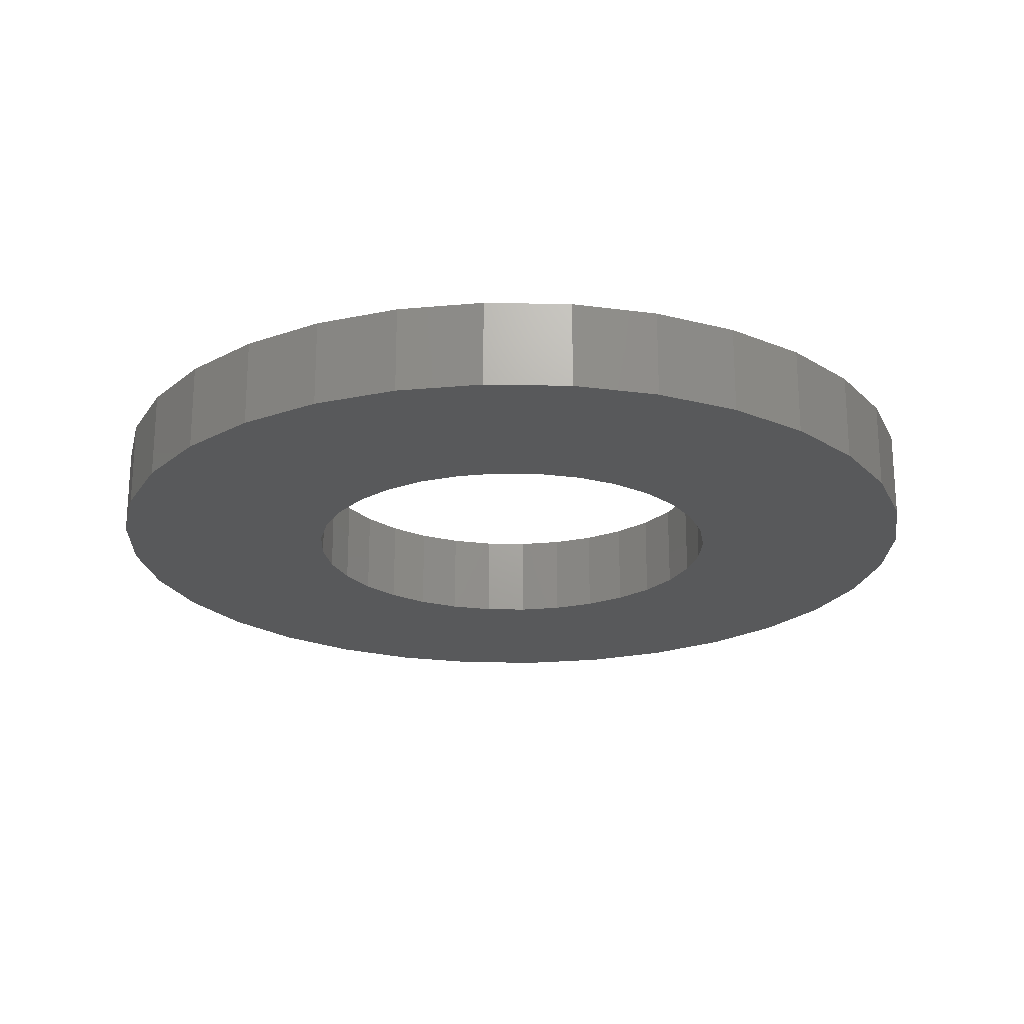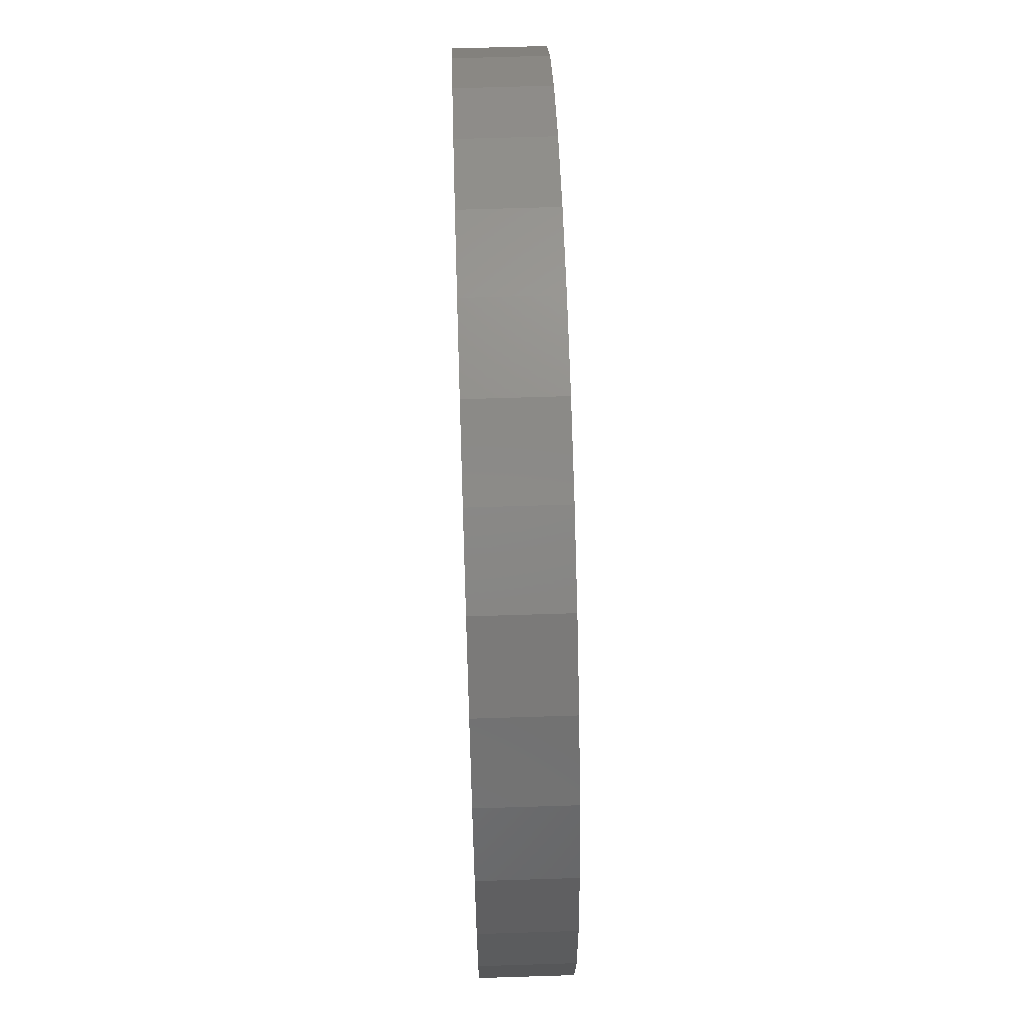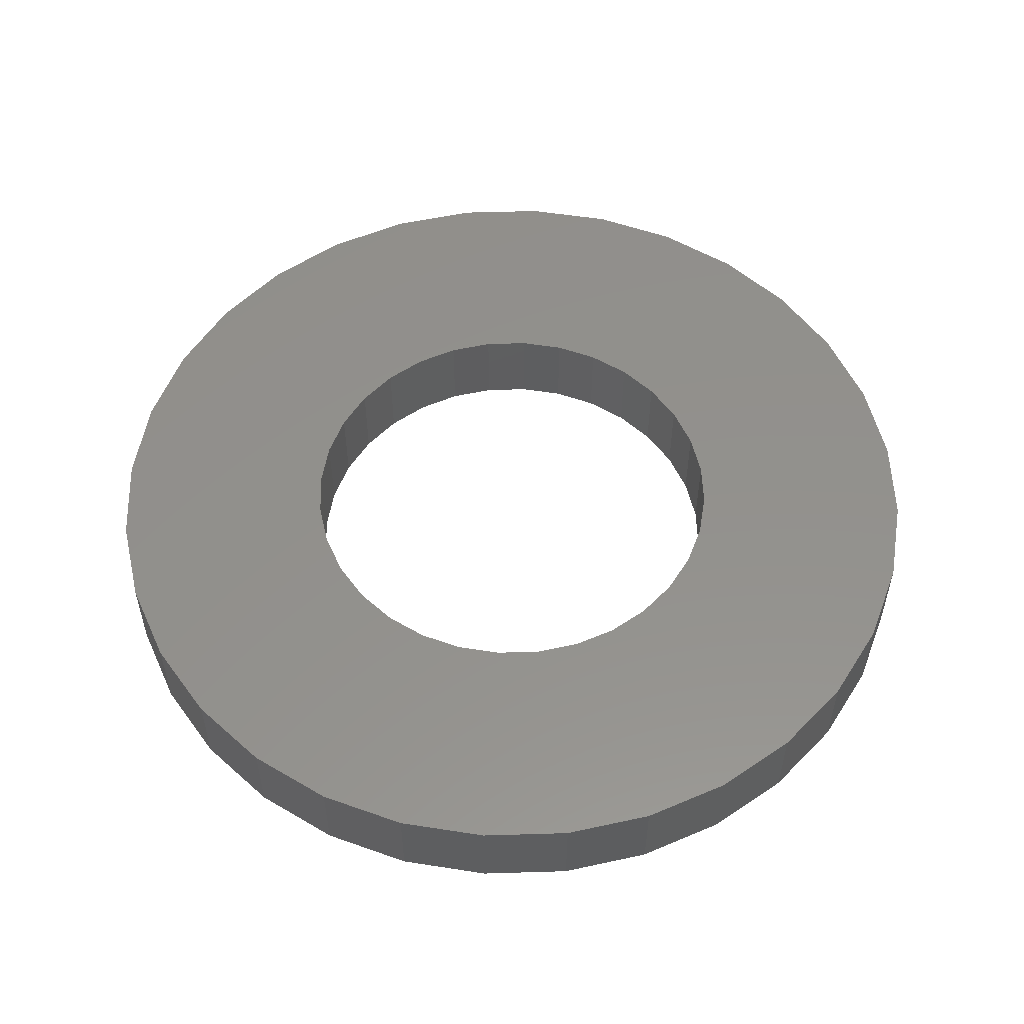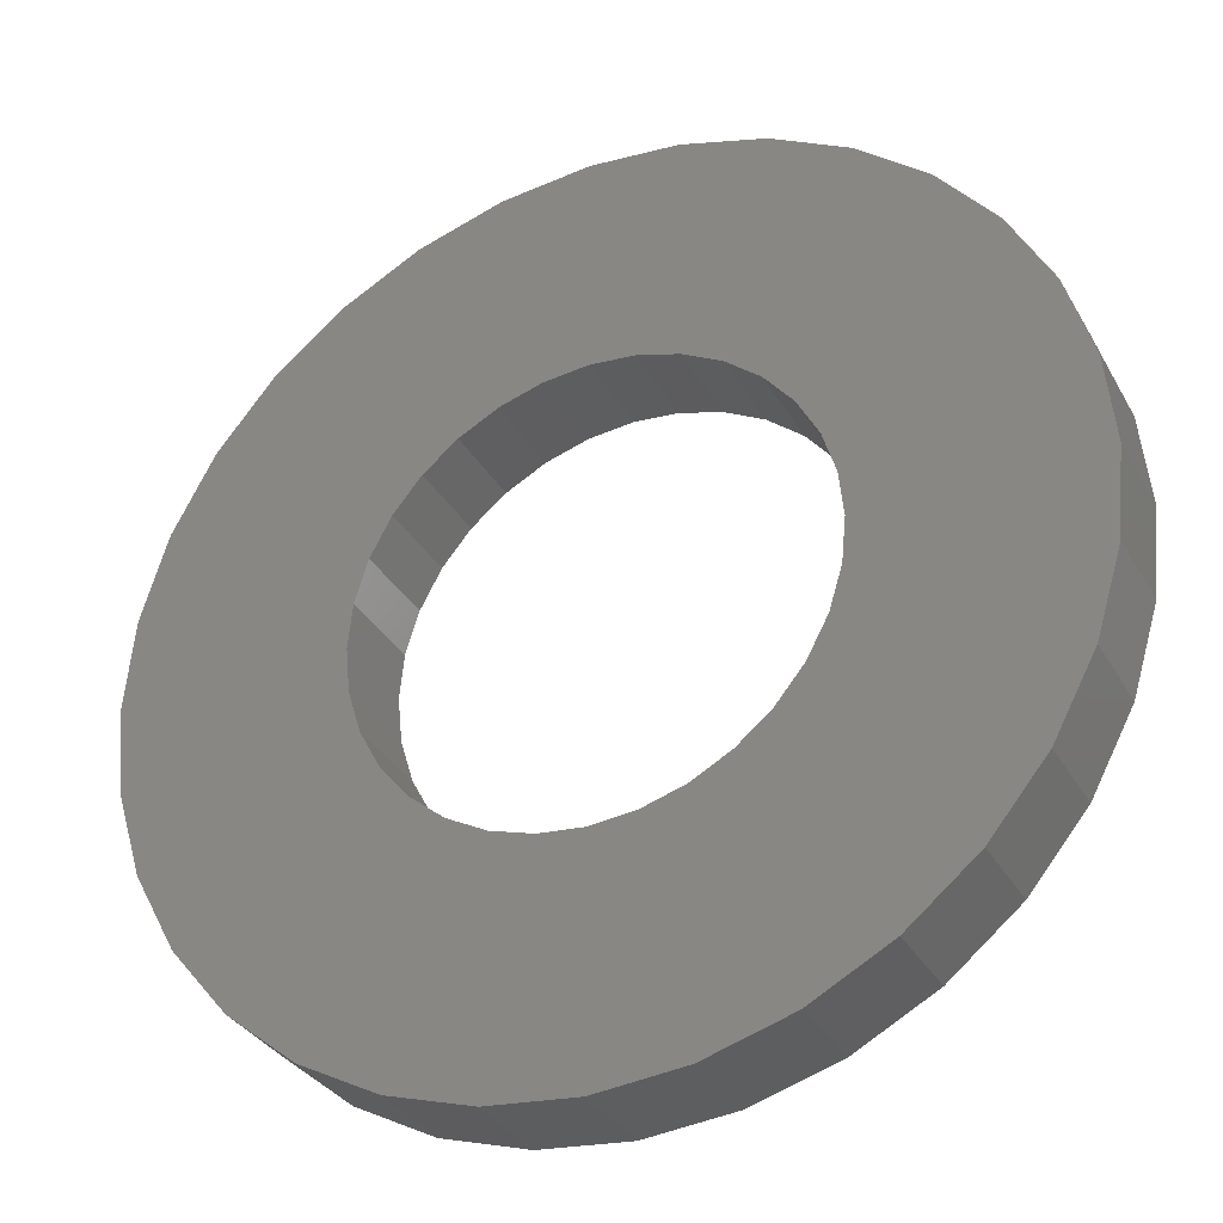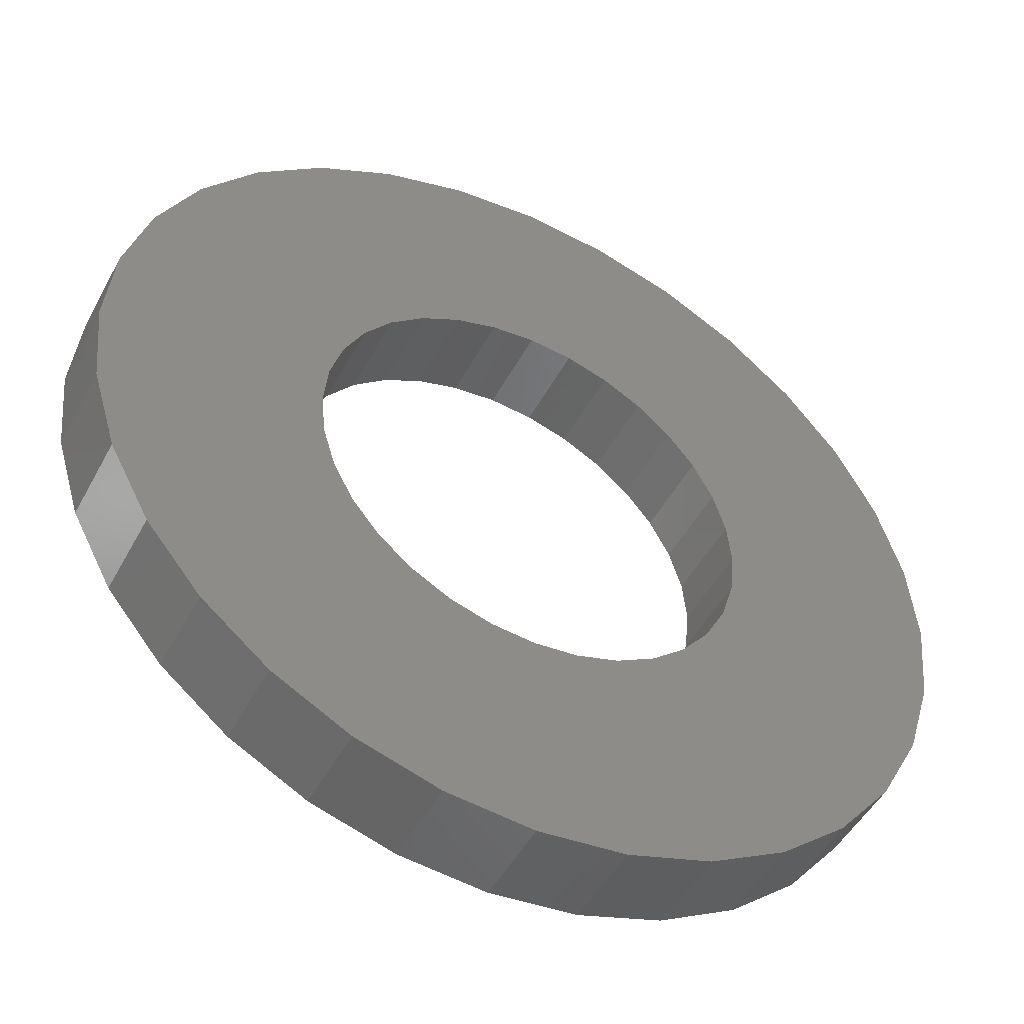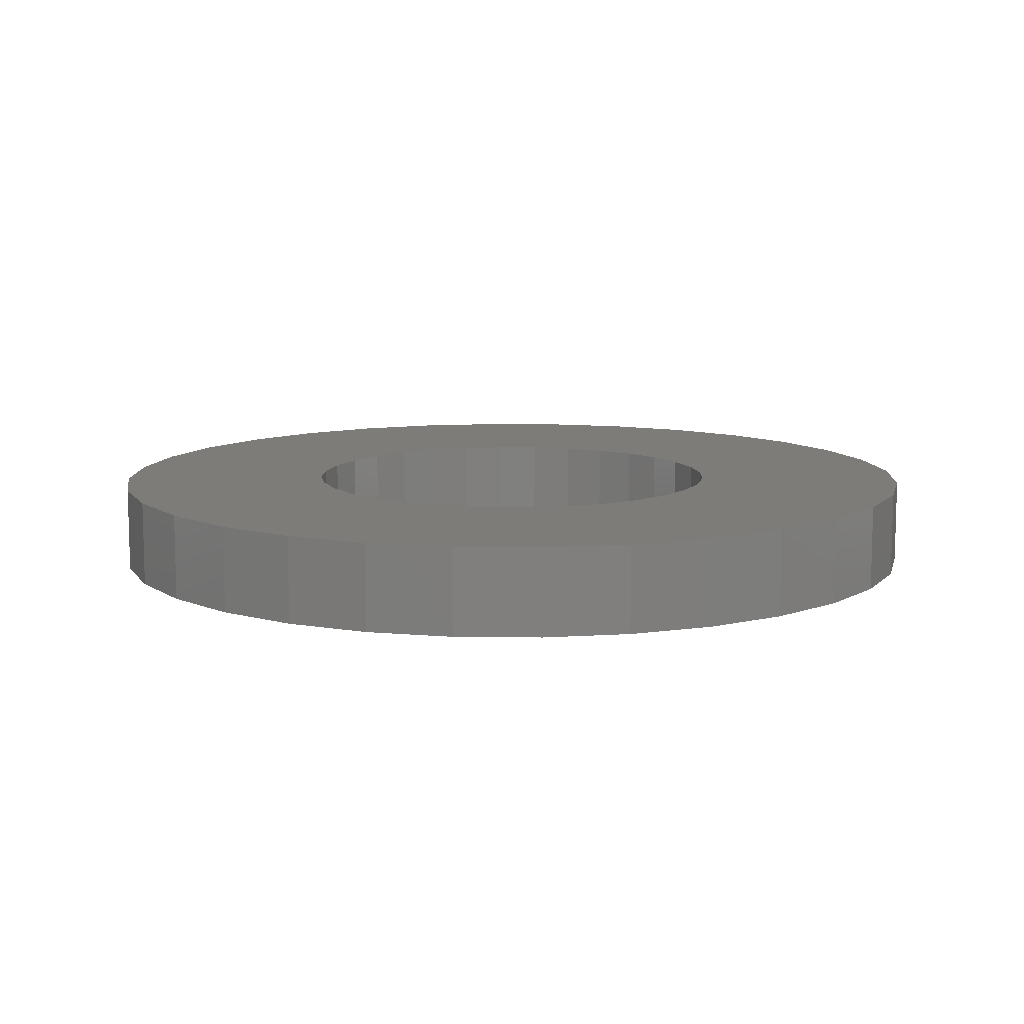
<metadata>
{"format":"stl","ext":"stl","renderer":"f3d","projection":"perspective","resolution":1024,"background":"white","views":[{"elev":-21.8,"azim":-86.4,"up":"+Z"},{"elev":66.9,"azim":-91.8,"up":"+Y"},{"elev":54.3,"azim":-176.2,"up":"+Z"},{"elev":-33.2,"azim":25.6,"up":"+Y"},{"elev":-48.6,"azim":152.7,"up":"+Y"},{"elev":10.1,"azim":18.7,"up":"+Z"}]}
</metadata>
<code>
# stl→obj: 128 verts, 256 faces
v 5 0 -0.5
v 4.904 0.9755 -0.5
v 4.904 0.9755 0.5
v 5 0 0.5
v 4.619 1.913 -0.5
v 4.619 1.913 0.5
v 4.157 2.778 -0.5
v 4.157 2.778 0.5
v 3.536 3.536 -0.5
v 3.536 3.536 0.5
v 2.778 4.157 -0.5
v 2.778 4.157 0.5
v 1.913 4.619 -0.5
v 1.913 4.619 0.5
v 0.9755 4.904 -0.5
v 0.9755 4.904 0.5
v 0 5 -0.5
v 0 5 0.5
v -0.9755 4.904 -0.5
v -0.9755 4.904 0.5
v -1.913 4.619 -0.5
v -1.913 4.619 0.5
v -2.778 4.157 -0.5
v -2.778 4.157 0.5
v -3.536 3.536 -0.5
v -3.536 3.536 0.5
v -4.157 2.778 -0.5
v -4.157 2.778 0.5
v -4.619 1.913 -0.5
v -4.619 1.913 0.5
v -4.904 0.9755 -0.5
v -4.904 0.9755 0.5
v -5 0 -0.5
v -5 0 0.5
v -4.904 -0.9755 -0.5
v -4.904 -0.9755 0.5
v -4.619 -1.913 -0.5
v -4.619 -1.913 0.5
v -4.157 -2.778 -0.5
v -4.157 -2.778 0.5
v -3.536 -3.536 -0.5
v -3.536 -3.536 0.5
v -2.778 -4.157 -0.5
v -2.778 -4.157 0.5
v -1.913 -4.619 -0.5
v -1.913 -4.619 0.5
v -0.9755 -4.904 -0.5
v -0.9755 -4.904 0.5
v 0 -5 -0.5
v 0 -5 0.5
v 0.9755 -4.904 -0.5
v 0.9755 -4.904 0.5
v 1.913 -4.619 -0.5
v 1.913 -4.619 0.5
v 2.778 -4.157 -0.5
v 2.778 -4.157 0.5
v 3.536 -3.536 -0.5
v 3.536 -3.536 0.5
v 4.157 -2.778 -0.5
v 4.157 -2.778 0.5
v 4.619 -1.913 -0.5
v 4.619 -1.913 0.5
v 4.904 -0.9755 -0.5
v 4.904 -0.9755 0.5
v -2.079 1.389 -0.5
v -1.768 1.768 -0.5
v -2.452 0.4877 -0.5
v -2.31 0.9567 -0.5
v -0.4877 2.452 -0.5
v -0.9567 2.31 -0.5
v 0.4877 2.452 -0.5
v 0.9567 2.31 -0.5
v 1.768 1.768 -0.5
v 2.079 1.389 -0.5
v 2.452 0.4877 -0.5
v 2.452 -0.4877 -0.5
v 2.31 -0.9567 -0.5
v 2.079 -1.389 -0.5
v 1.768 -1.768 -0.5
v 0 2.5 -0.5
v 0.4877 -2.452 -0.5
v -0.4877 -2.452 -0.5
v -0.9567 -2.31 -0.5
v -1.389 2.079 -0.5
v -2.5 0 -0.5
v -1.768 -1.768 -0.5
v -2.452 -0.4877 -0.5
v -2.31 -0.9567 -0.5
v -2.079 -1.389 -0.5
v -1.389 -2.079 -0.5
v 0 -2.5 -0.5
v 0.9567 -2.31 -0.5
v 1.389 -2.079 -0.5
v 2.5 0 -0.5
v 2.31 0.9567 -0.5
v 1.389 2.079 -0.5
v -2.31 -0.9567 0.5
v -2.079 -1.389 0.5
v -2.452 -0.4877 0.5
v -0.9567 -2.31 0.5
v 0.4877 -2.452 0.5
v 0.9567 -2.31 0.5
v -0.4877 -2.452 0.5
v 0 -2.5 0.5
v 1.768 -1.768 0.5
v 2.079 -1.389 0.5
v 2.452 -0.4877 0.5
v 2.452 0.4877 0.5
v 2.31 0.9567 0.5
v 2.079 1.389 0.5
v 1.768 1.768 0.5
v 0.4877 2.452 0.5
v -0.4877 2.452 0.5
v -0.9567 2.31 0.5
v -2.452 0.4877 0.5
v -1.768 1.768 0.5
v -1.389 -2.079 0.5
v -1.768 -1.768 0.5
v -2.5 0 0.5
v -2.31 0.9567 0.5
v -2.079 1.389 0.5
v -1.389 2.079 0.5
v 0 2.5 0.5
v 0.9567 2.31 0.5
v 1.389 2.079 0.5
v 2.5 0 0.5
v 2.31 -0.9567 0.5
v 1.389 -2.079 0.5
f 1 2 3
f 4 1 3
f 2 5 6
f 3 2 6
f 5 7 8
f 6 5 8
f 7 9 10
f 8 7 10
f 9 11 12
f 10 9 12
f 11 13 14
f 12 11 14
f 13 15 16
f 14 13 16
f 15 17 18
f 16 15 18
f 17 19 20
f 18 17 20
f 19 21 22
f 20 19 22
f 21 23 24
f 22 21 24
f 23 25 26
f 24 23 26
f 25 27 28
f 26 25 28
f 27 29 30
f 28 27 30
f 29 31 32
f 30 29 32
f 31 33 34
f 32 31 34
f 34 33 35
f 36 34 35
f 36 35 37
f 38 36 37
f 38 37 39
f 40 38 39
f 40 39 41
f 42 40 41
f 42 41 43
f 44 42 43
f 44 43 45
f 46 44 45
f 46 45 47
f 48 46 47
f 48 47 49
f 50 48 49
f 50 49 51
f 52 50 51
f 52 51 53
f 54 52 53
f 54 53 55
f 56 54 55
f 56 55 57
f 58 56 57
f 58 57 59
f 60 58 59
f 60 59 61
f 62 60 61
f 62 61 63
f 64 62 63
f 64 63 1
f 4 64 1
f 65 27 66
f 67 29 68
f 69 70 21
f 15 13 71
f 13 11 72
f 73 7 74
f 5 2 75
f 76 61 77
f 63 61 76
f 77 59 78
f 59 57 79
f 69 17 80
f 53 51 81
f 82 45 83
f 47 45 82
f 70 84 23
f 67 85 33
f 43 41 86
f 37 35 87
f 37 87 88
f 31 67 33
f 85 87 33
f 87 35 33
f 37 88 39
f 89 86 39
f 88 89 39
f 86 41 39
f 90 83 43
f 86 90 43
f 83 45 43
f 47 82 49
f 91 81 49
f 82 91 49
f 81 51 49
f 92 55 53
f 81 92 53
f 93 79 55
f 92 93 55
f 79 57 55
f 78 59 79
f 77 61 59
f 63 76 1
f 94 75 1
f 76 94 1
f 75 2 1
f 95 7 5
f 75 95 5
f 74 7 95
f 73 11 9
f 7 73 9
f 96 72 11
f 73 96 11
f 13 72 71
f 15 71 17
f 80 17 71
f 69 19 17
f 21 19 69
f 23 21 70
f 66 23 84
f 25 23 66
f 25 66 27
f 27 65 68
f 27 68 29
f 29 67 31
f 97 40 98
f 36 38 99
f 100 44 46
f 52 54 101
f 54 56 102
f 103 50 104
f 105 60 106
f 62 64 107
f 108 6 109
f 3 6 108
f 109 8 110
f 8 10 111
f 14 16 112
f 113 22 114
f 20 22 113
f 34 115 32
f 24 26 116
f 117 118 44
f 30 32 115
f 36 99 34
f 99 119 34
f 119 115 34
f 30 115 120
f 30 120 28
f 121 116 28
f 120 121 28
f 116 26 28
f 122 114 24
f 116 122 24
f 114 22 24
f 20 113 18
f 123 112 18
f 113 123 18
f 112 16 18
f 124 12 14
f 112 124 14
f 125 111 12
f 124 125 12
f 111 10 12
f 110 8 111
f 109 6 8
f 3 108 4
f 126 107 4
f 108 126 4
f 107 64 4
f 127 60 62
f 107 127 62
f 106 60 127
f 105 56 58
f 60 105 58
f 128 102 56
f 105 128 56
f 54 102 101
f 52 101 50
f 101 104 50
f 50 103 48
f 103 46 48
f 100 46 103
f 117 44 100
f 118 42 44
f 40 42 118
f 40 118 98
f 38 97 99
f 38 40 97
f 94 126 108
f 75 94 108
f 75 108 109
f 95 75 109
f 95 109 110
f 74 95 110
f 74 110 111
f 73 74 111
f 73 111 125
f 96 73 125
f 96 125 124
f 72 96 124
f 72 124 112
f 71 72 112
f 71 112 123
f 80 71 123
f 80 123 113
f 69 80 113
f 69 113 114
f 70 69 114
f 70 114 122
f 84 70 122
f 84 122 116
f 66 84 116
f 66 116 121
f 65 66 121
f 65 121 120
f 68 65 120
f 68 120 115
f 67 68 115
f 67 115 119
f 85 67 119
f 119 99 87
f 85 119 87
f 99 97 88
f 87 99 88
f 97 98 89
f 88 97 89
f 98 118 86
f 89 98 86
f 118 117 90
f 86 118 90
f 117 100 83
f 90 117 83
f 100 103 82
f 83 100 82
f 103 104 91
f 82 103 91
f 104 101 81
f 91 104 81
f 101 102 92
f 81 101 92
f 102 128 93
f 92 102 93
f 128 105 79
f 93 128 79
f 105 106 78
f 79 105 78
f 106 127 77
f 78 106 77
f 127 107 76
f 77 127 76
f 107 126 94
f 76 107 94

</code>
